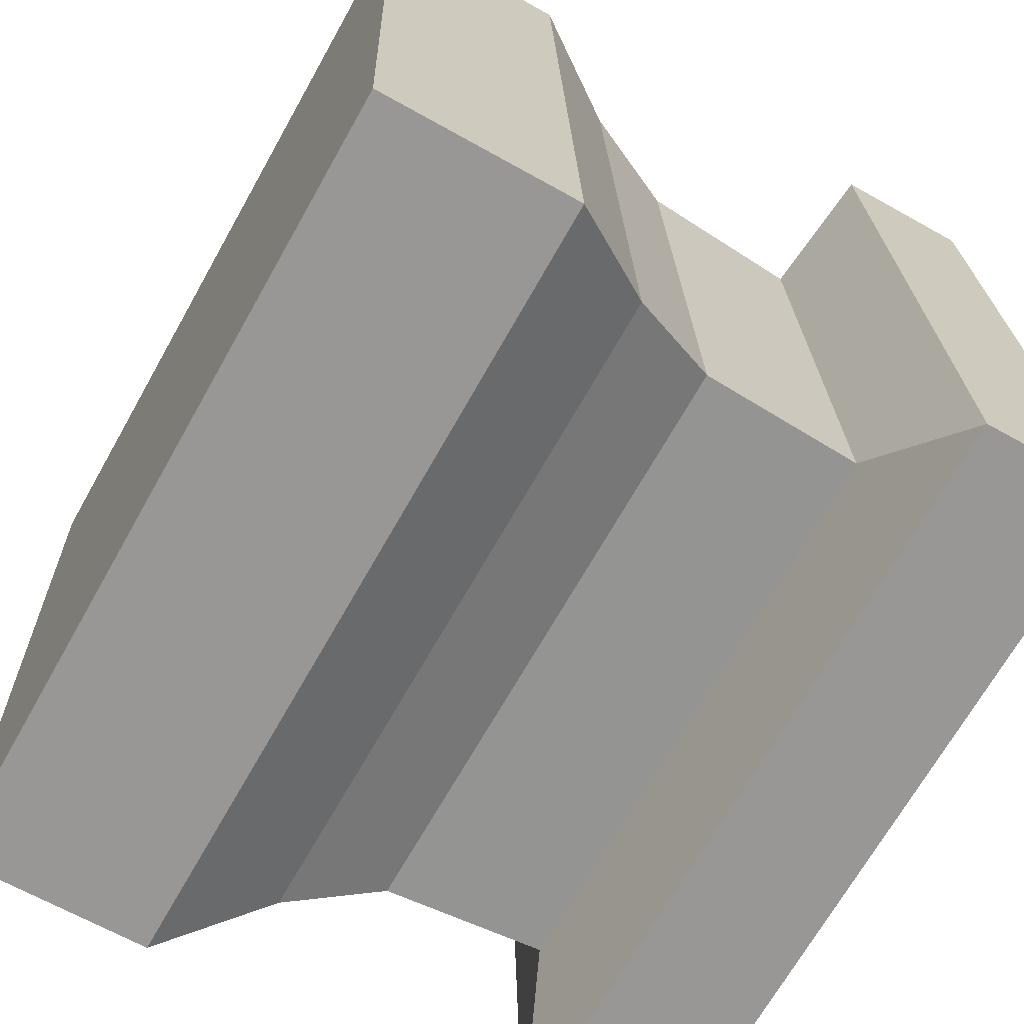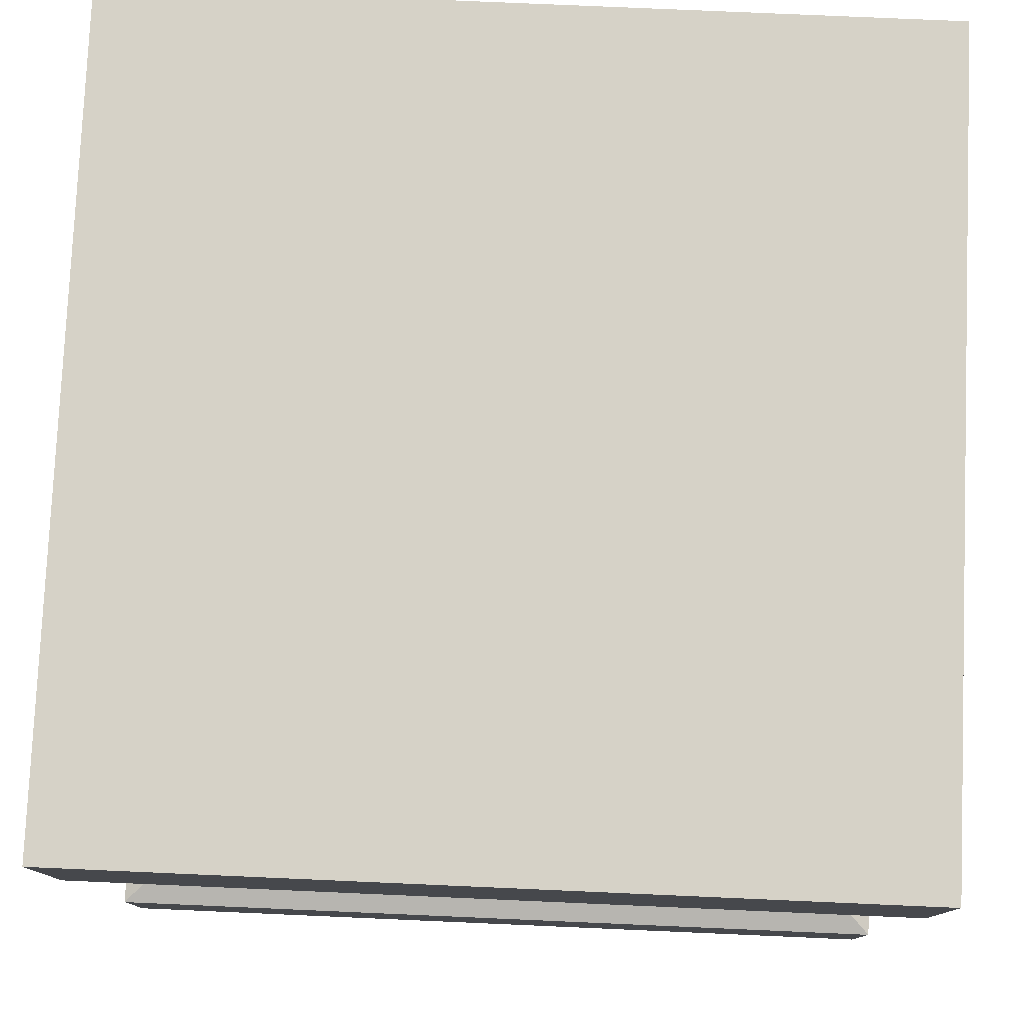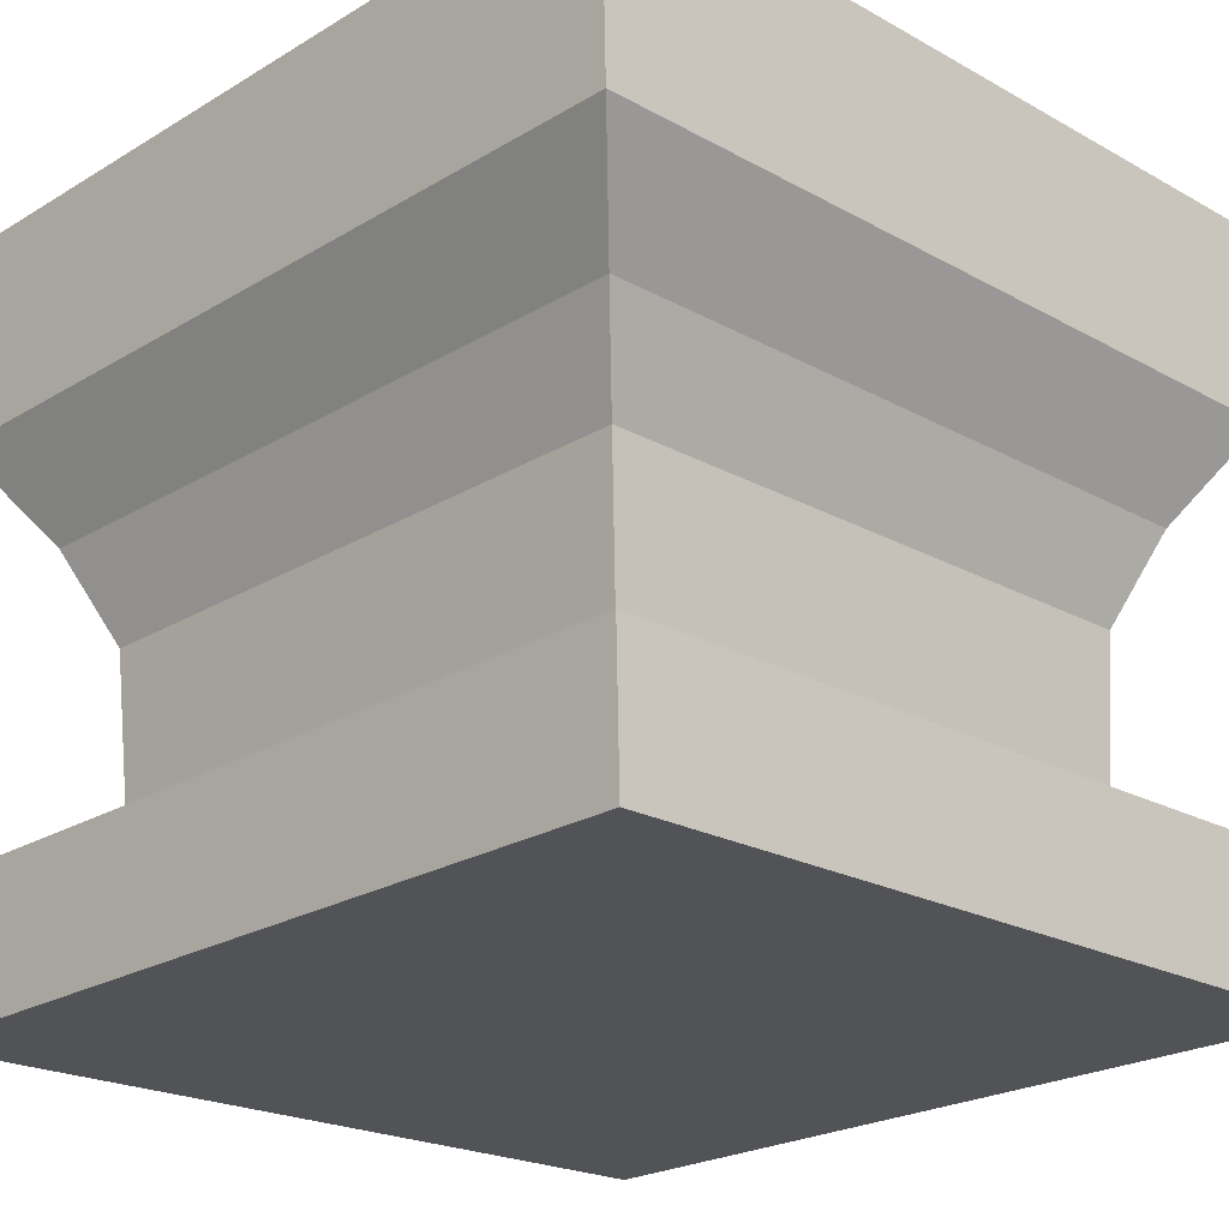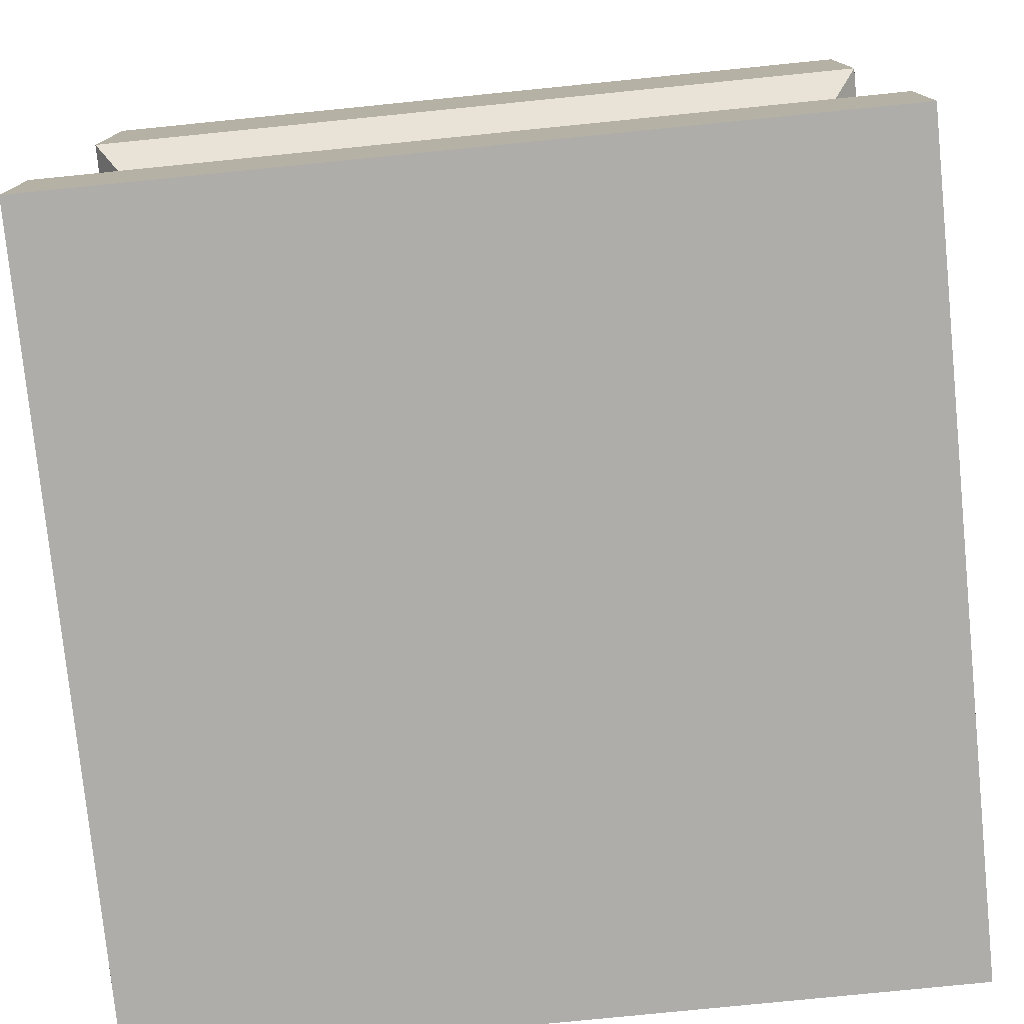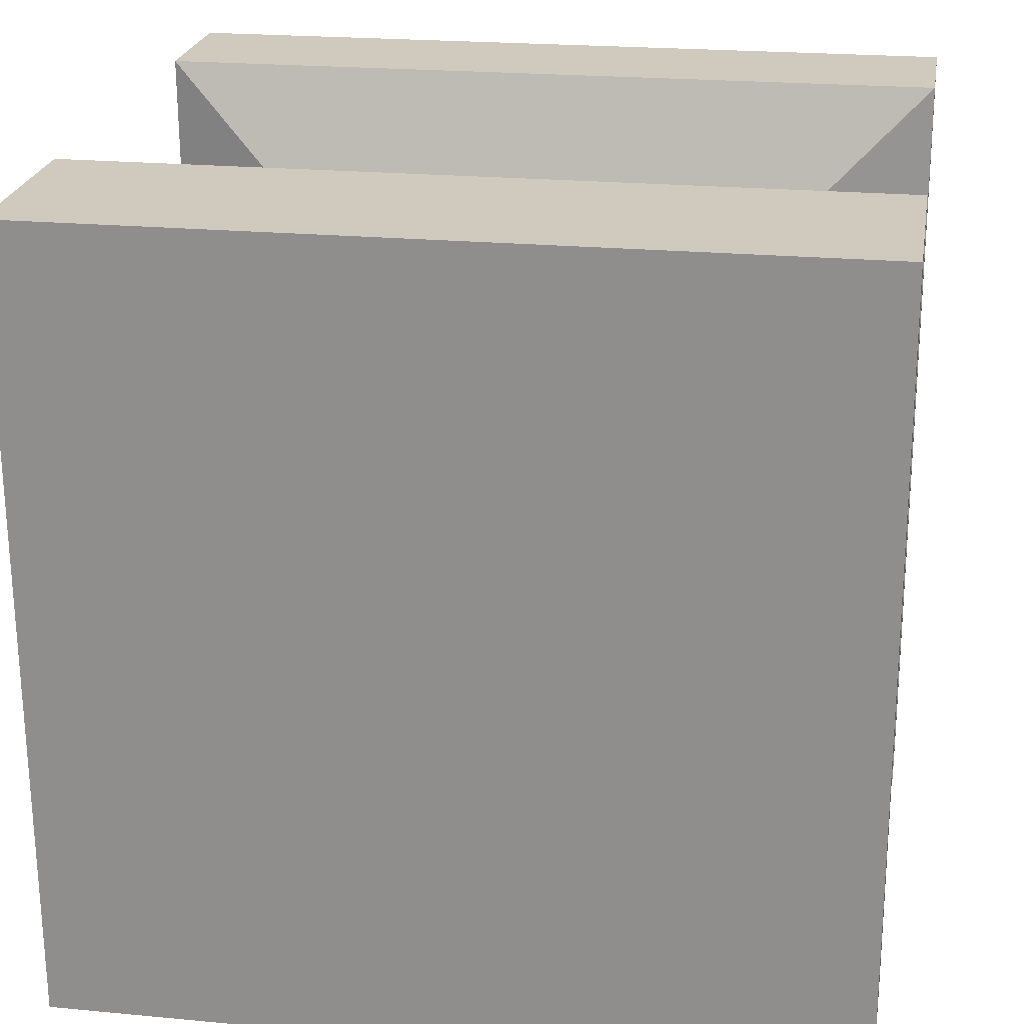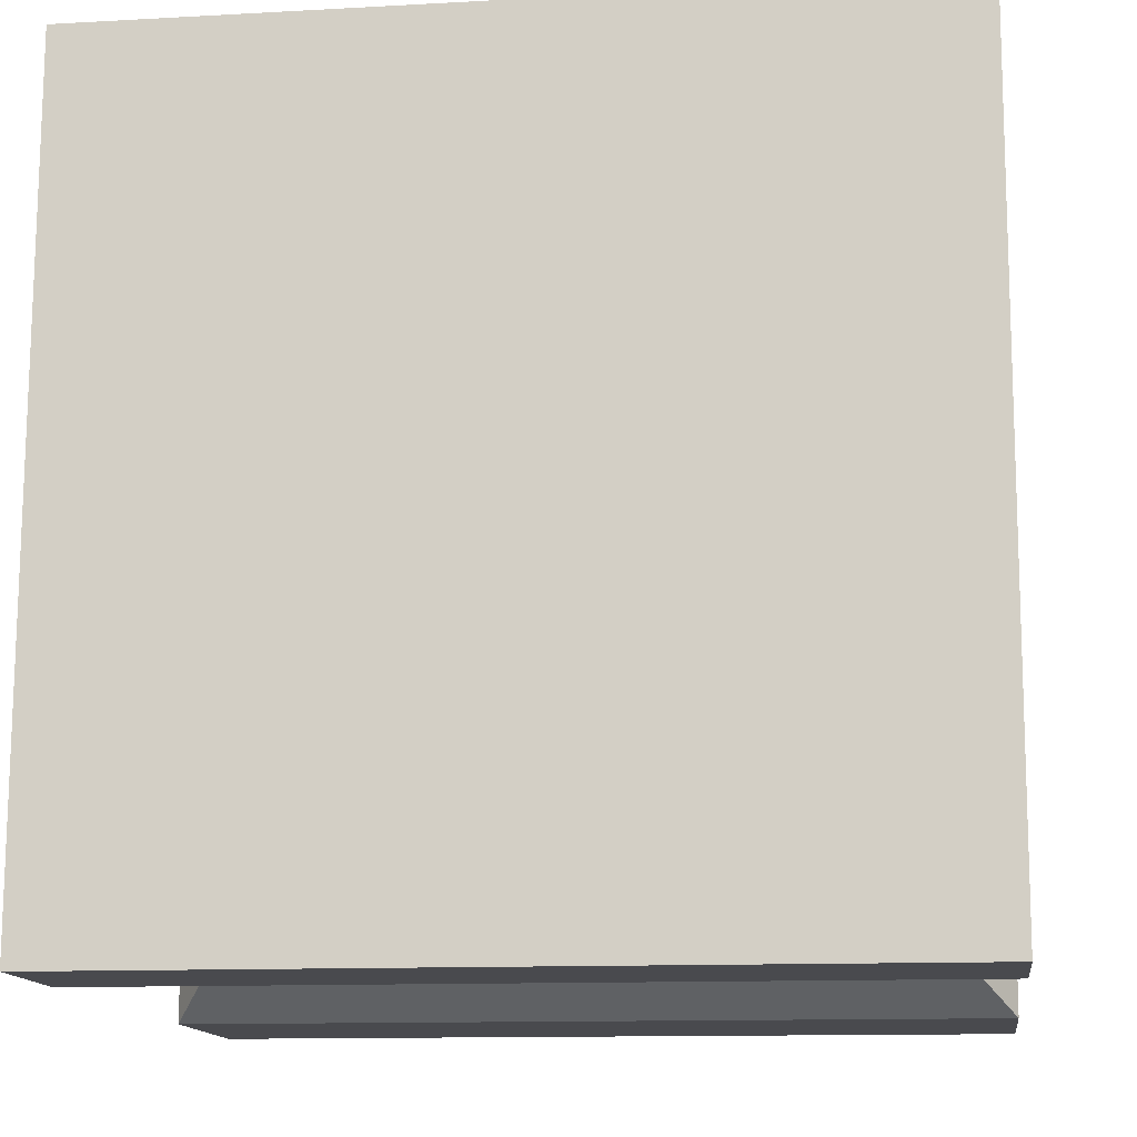
<metadata>
{"format":"obj","ext":"obj","renderer":"f3d","projection":"perspective","resolution":1024,"background":"white","views":[{"elev":-68.9,"azim":-119.4,"up":"+Z"},{"elev":77.1,"azim":-177.5,"up":"+Y"},{"elev":-21.2,"azim":-44.7,"up":"+Y"},{"elev":-78.8,"azim":-174.3,"up":"+Y"},{"elev":21.7,"azim":-170.5,"up":"+Z"},{"elev":-12.0,"azim":7.6,"up":"+Z"}]}
</metadata>
<code>
g 1061428736_Combined Mesh
v -3.919 0.3415 -3.683
v -3.919 0.3305 -4.117
v -4.353 0.3415 -3.683
v -4.353 0.3305 -4.117
v -3.919 0.7249 -4.127
v -4.353 0.7359 -3.693
v -4.353 0.7249 -4.127
v -3.919 0.7359 -3.693
v -4.353 0.4156 -3.685
v -3.919 0.4156 -3.685
v -3.919 0.3415 -3.683
v -4.353 0.3415 -3.683
v -3.919 0.4156 -3.685
v -3.919 0.4046 -4.119
v -3.919 0.3305 -4.117
v -3.919 0.3415 -3.683
v -3.919 0.4046 -4.119
v -4.353 0.4046 -4.119
v -4.353 0.3305 -4.117
v -3.919 0.3305 -4.117
v -4.353 0.4156 -3.685
v -4.353 0.3415 -3.683
v -4.353 0.3305 -4.117
v -4.353 0.4046 -4.119
v -3.919 0.7359 -3.693
v -4.353 0.6297 -3.69
v -4.353 0.7359 -3.693
v -3.919 0.6297 -3.69
v -3.919 0.7359 -3.693
v -3.919 0.7249 -4.127
v -3.919 0.6187 -4.124
v -3.919 0.6297 -3.69
v -4.353 0.7249 -4.127
v -3.919 0.6187 -4.124
v -3.919 0.7249 -4.127
v -4.353 0.6187 -4.124
v -4.353 0.7359 -3.693
v -4.353 0.6187 -4.124
v -4.353 0.7249 -4.127
v -4.353 0.6297 -3.69
v -4.353 0.4156 -3.685
v -4.292 0.4364 -3.746
v -3.98 0.4364 -3.746
v -3.919 0.4156 -3.685
v -3.919 0.4156 -3.685
v -3.98 0.4285 -4.059
v -3.919 0.4046 -4.119
v -3.98 0.4364 -3.746
v -3.919 0.4046 -4.119
v -4.292 0.4285 -4.059
v -4.353 0.4046 -4.119
v -3.98 0.4285 -4.059
v -4.353 0.4046 -4.119
v -4.292 0.4285 -4.059
v -4.292 0.4364 -3.746
v -4.353 0.4156 -3.685
v -4.297 0.5249 -3.744
v -3.975 0.5249 -3.744
v -3.98 0.4364 -3.746
v -4.292 0.4364 -3.746
v -3.975 0.5249 -3.744
v -3.975 0.5168 -4.065
v -3.98 0.4285 -4.059
v -3.98 0.4364 -3.746
v -4.297 0.5168 -4.065
v -3.98 0.4285 -4.059
v -3.975 0.5168 -4.065
v -4.292 0.4285 -4.059
v -4.297 0.5249 -3.744
v -4.292 0.4285 -4.059
v -4.297 0.5168 -4.065
v -4.292 0.4364 -3.746
v -3.919 0.6297 -3.69
v -4.318 0.5759 -3.724
v -4.353 0.6297 -3.69
v -3.954 0.5759 -3.724
v -3.919 0.6297 -3.69
v -3.919 0.6187 -4.124
v -3.954 0.5666 -4.088
v -3.954 0.5759 -3.724
v -4.353 0.6187 -4.124
v -3.954 0.5666 -4.088
v -3.919 0.6187 -4.124
v -4.318 0.5666 -4.088
v -4.353 0.6297 -3.69
v -4.318 0.5666 -4.088
v -4.353 0.6187 -4.124
v -4.318 0.5759 -3.724
v -3.954 0.5759 -3.724
v -3.975 0.5249 -3.744
v -4.318 0.5759 -3.724
v -4.297 0.5249 -3.744
v -3.954 0.5666 -4.088
v -3.975 0.5168 -4.065
v -3.954 0.5759 -3.724
v -3.975 0.5249 -3.744
v -4.318 0.5666 -4.088
v -4.297 0.5168 -4.065
v -3.954 0.5666 -4.088
v -3.975 0.5168 -4.065
v -4.318 0.5759 -3.724
v -4.297 0.5249 -3.744
v -4.297 0.5168 -4.065
v -4.318 0.5666 -4.088
g 1061428736_Combined Mesh_0
f 3 2 1
f 4 2 3
f 7 6 5
f 6 8 5
f 11 10 9
f 9 12 11
f 15 14 13
f 13 16 15
f 19 18 17
f 17 20 19
f 23 22 21
f 21 24 23
f 27 26 25
f 26 28 25
f 31 30 29
f 29 32 31
f 35 34 33
f 34 36 33
f 39 38 37
f 38 40 37
f 43 42 41
f 41 44 43
f 47 46 45
f 46 48 45
f 51 50 49
f 50 52 49
f 55 54 53
f 56 55 53
f 59 58 57
f 57 60 59
f 63 62 61
f 61 64 63
f 67 66 65
f 66 68 65
f 71 70 69
f 70 72 69
f 75 74 73
f 74 76 73
f 79 78 77
f 77 80 79
f 83 82 81
f 82 84 81
f 87 86 85
f 86 88 85
f 91 90 89
f 91 92 90
f 95 94 93
f 95 96 94
f 99 98 97
f 99 100 98
f 103 102 101
f 101 104 103

</code>
